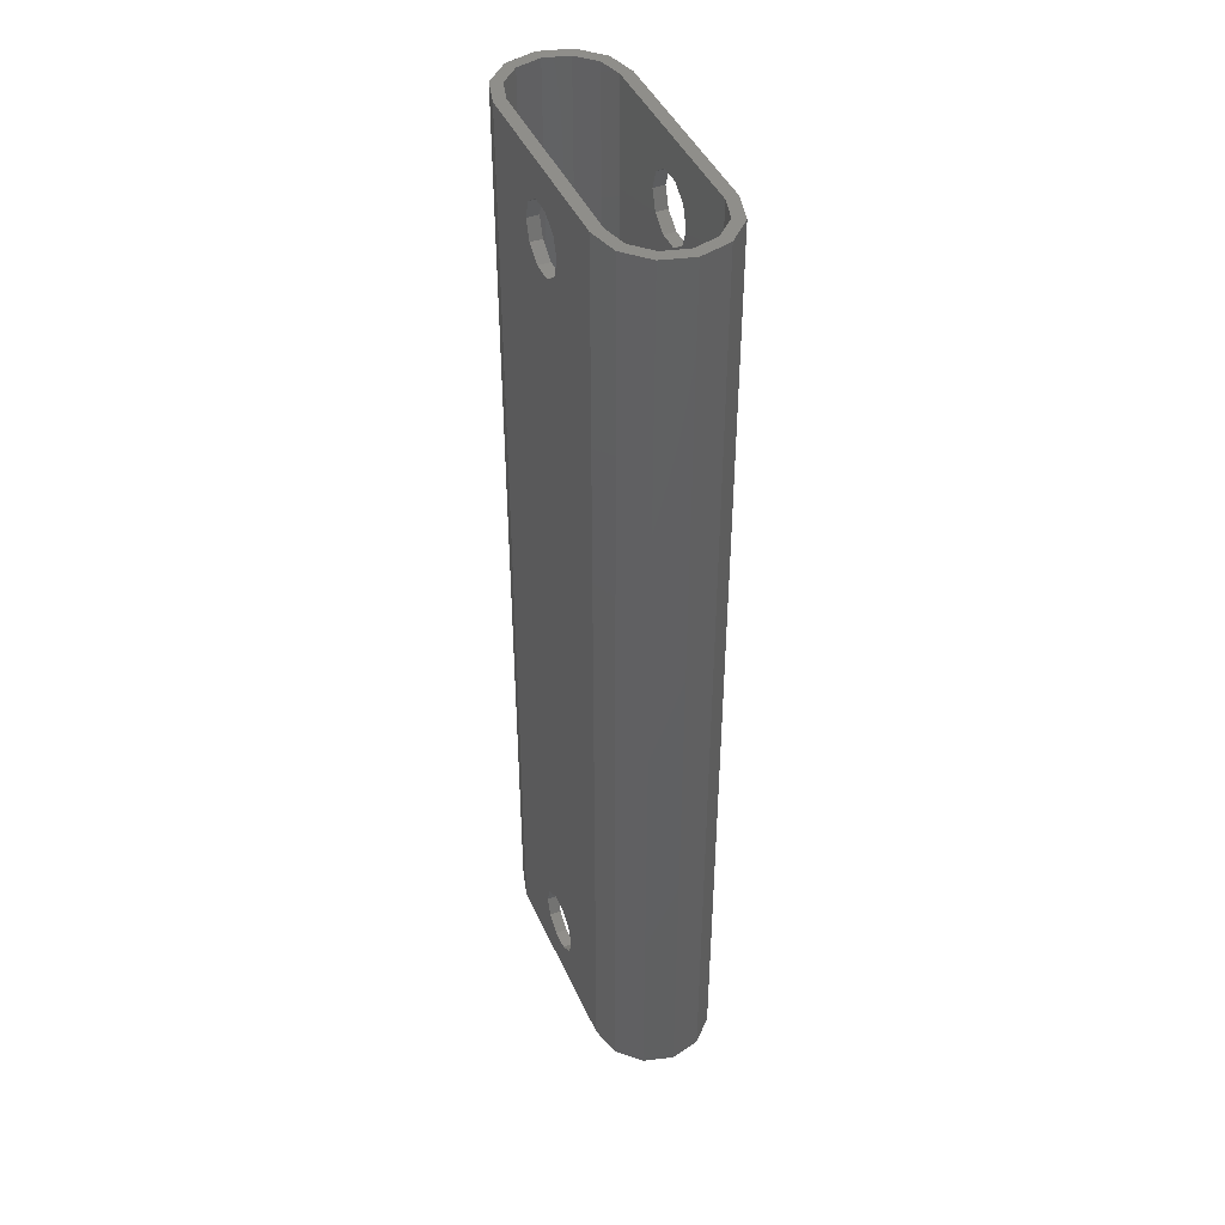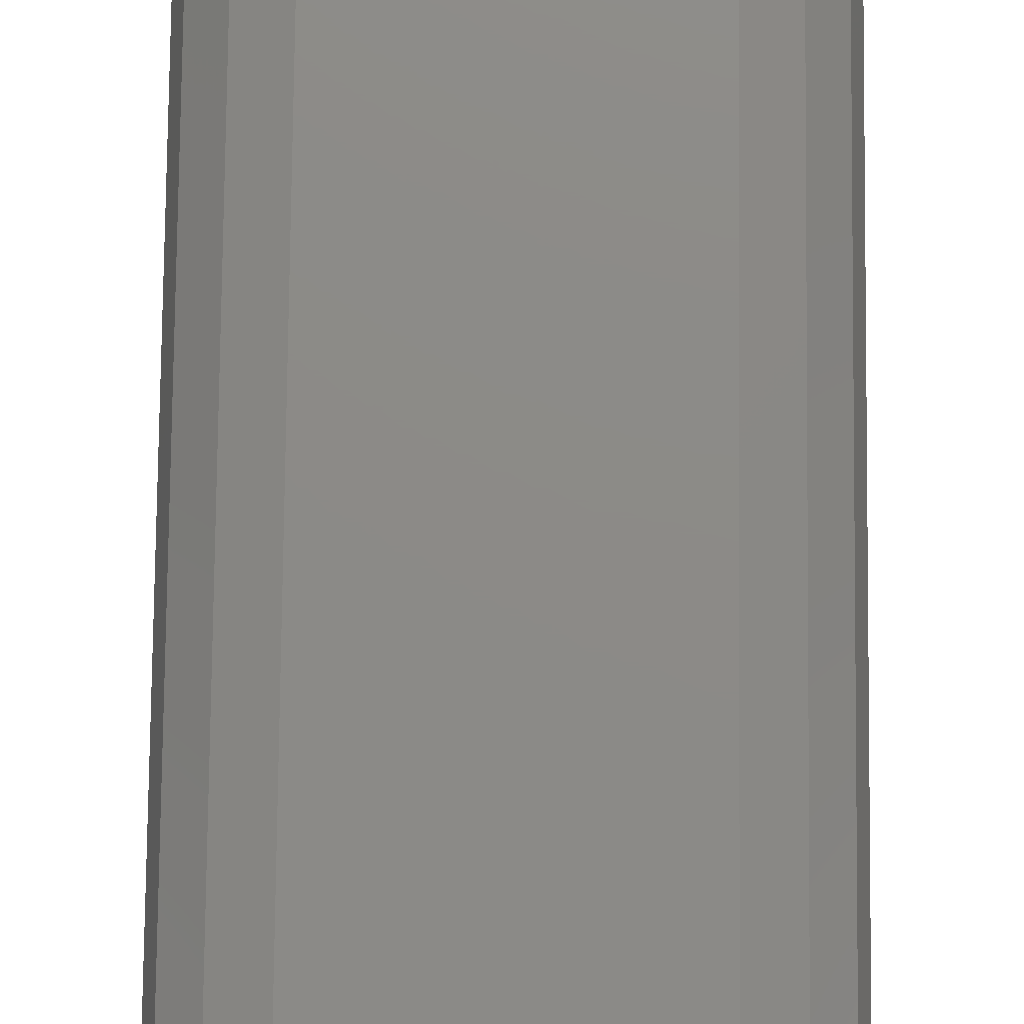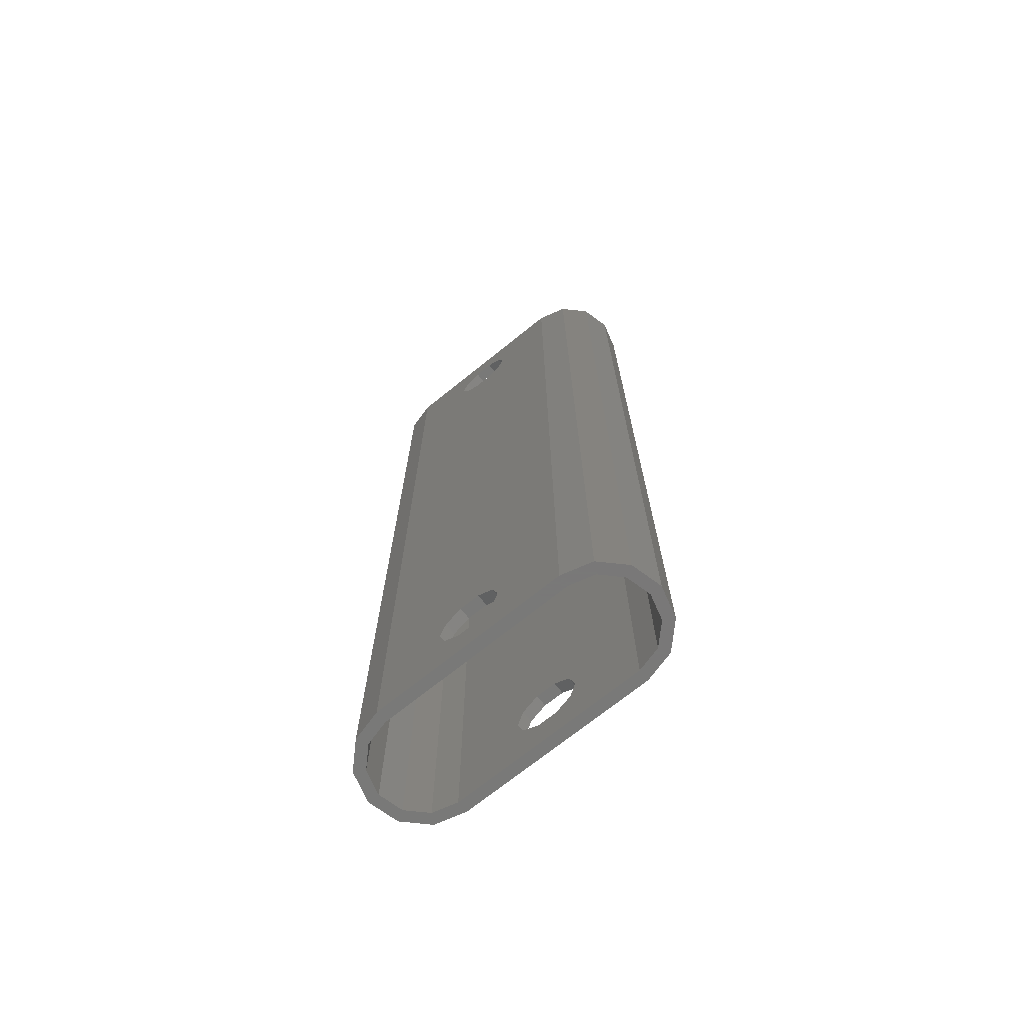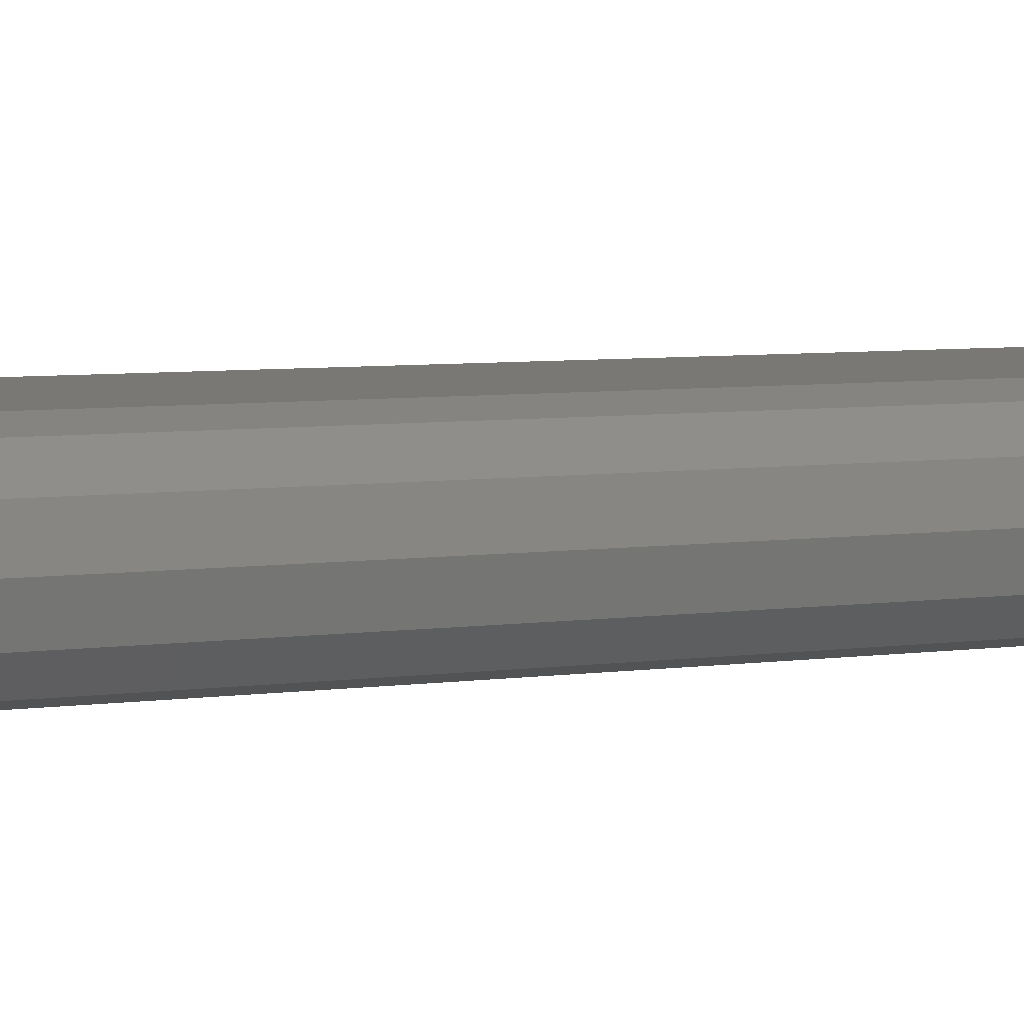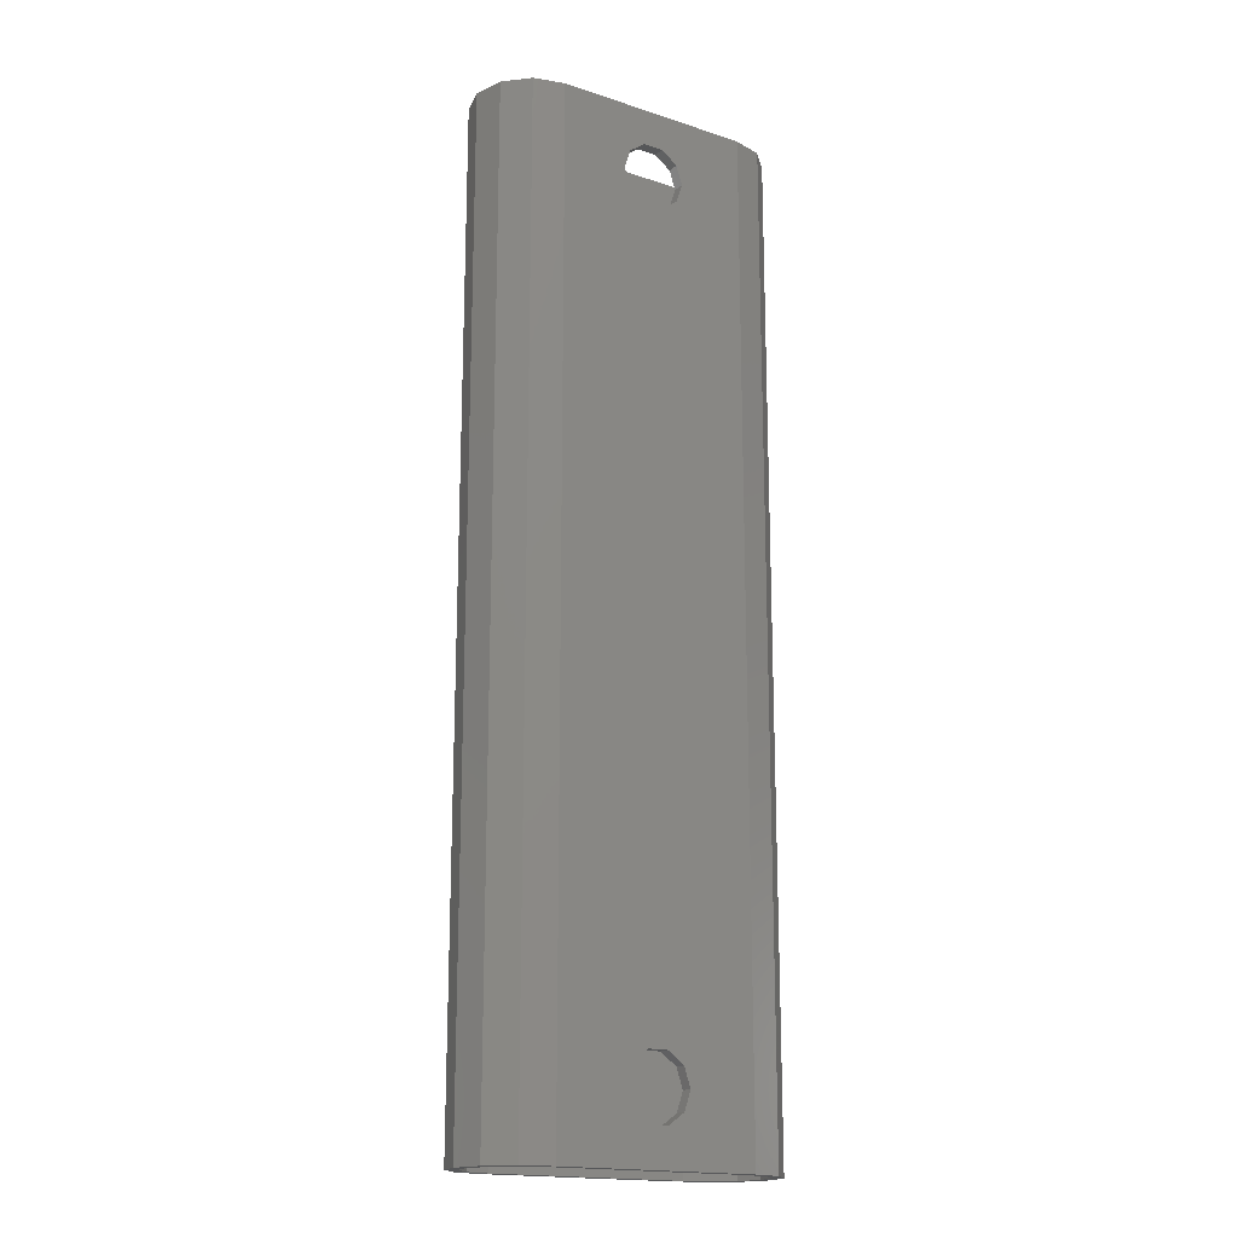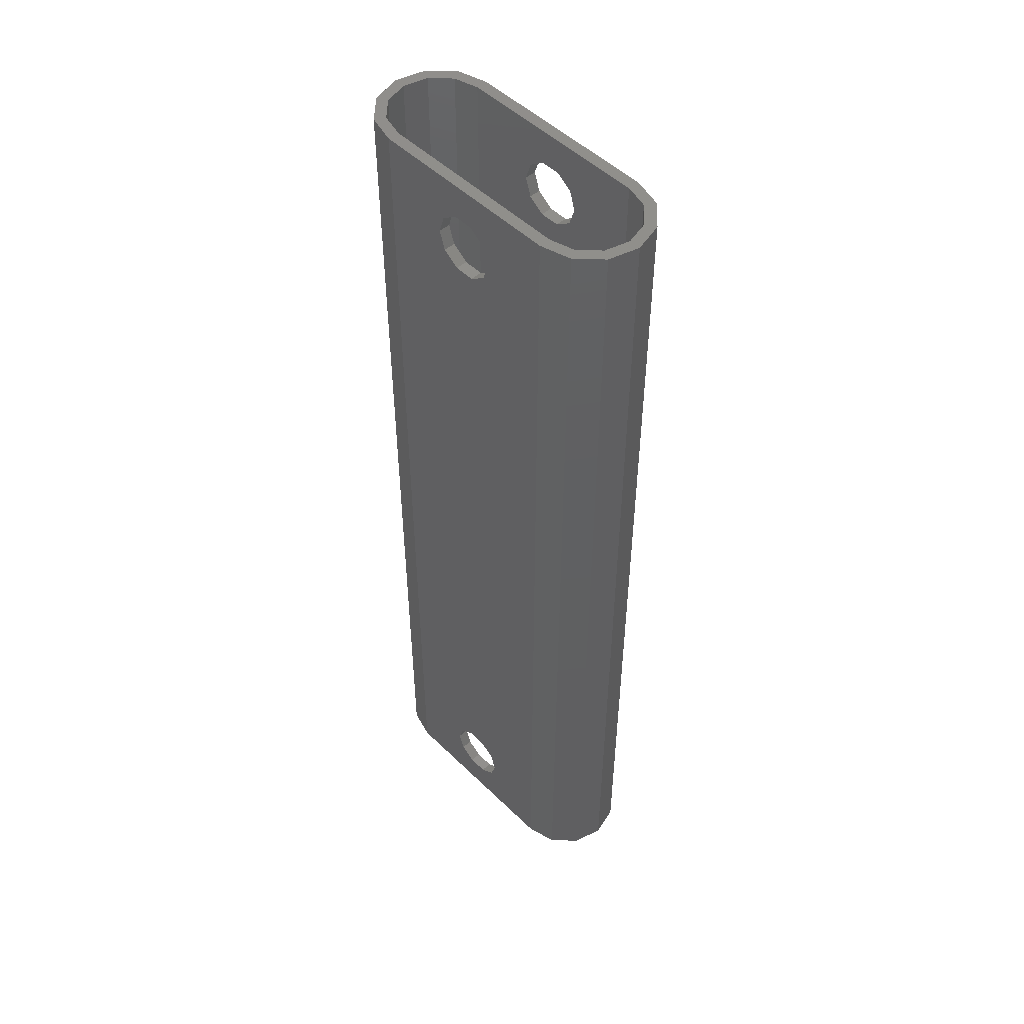
<metadata>
{"format":"stl","ext":"stl","renderer":"f3d","projection":"perspective","resolution":1024,"background":"white","views":[{"elev":43.6,"azim":-113.1,"up":"+Y"},{"elev":76.9,"azim":0.6,"up":"+Z"},{"elev":-71.5,"azim":38.8,"up":"+Y"},{"elev":5.5,"azim":-115.3,"up":"+Z"},{"elev":-17.6,"azim":-32.8,"up":"+Y"},{"elev":50.2,"azim":-133.3,"up":"+Y"}]}
</metadata>
<code>
# stl→obj: 136 verts, 288 faces
v 2.265 -34.85 5.2
v 0.8652 33.84 5.2
v 0.8652 -33.84 5.2
v 8.5 42.3 5.2
v -8.5 42.3 5.2
v -0.8652 39.16 5.2
v 0.8652 39.16 5.2
v 2.265 38.15 5.2
v 2.8 36.5 5.2
v 8.5 -42.3 5.2
v 2.265 34.85 5.2
v 2.8 -36.5 5.2
v 2.265 -38.15 5.2
v 0.8652 -39.16 5.2
v -0.8652 -39.16 5.2
v -8.5 -42.3 5.2
v -2.265 -38.15 5.2
v -2.8 -36.5 5.2
v -2.265 -34.85 5.2
v -0.8652 33.84 5.2
v -2.265 34.85 5.2
v -2.8 36.5 5.2
v -2.265 38.15 5.2
v -0.8652 -33.84 5.2
v 0.8652 -33.84 4.2
v 0.8652 33.84 4.2
v 2.265 -34.85 4.2
v 8.5 42.3 4.2
v 8.5 -42.3 4.2
v 2.8 36.5 4.2
v 2.265 38.15 4.2
v 0.8652 39.16 4.2
v -0.8652 39.16 4.2
v -8.5 42.3 4.2
v -8.5 -42.3 4.2
v -0.8652 -39.16 4.2
v 0.8652 -39.16 4.2
v 2.265 -38.15 4.2
v 2.8 -36.5 4.2
v 2.265 34.85 4.2
v -2.8 36.5 4.2
v -2.265 34.85 4.2
v -0.8652 33.84 4.2
v -2.265 -34.85 4.2
v -2.8 -36.5 4.2
v -2.265 -38.15 4.2
v -2.265 38.15 4.2
v -0.8652 -33.84 4.2
v -0.8652 -33.84 -4.2
v -0.8652 33.84 -4.2
v -2.265 -34.85 -4.2
v -8.5 42.3 -4.2
v -8.5 -42.3 -4.2
v -2.8 36.5 -4.2
v -2.265 38.15 -4.2
v -0.8652 39.16 -4.2
v 0.8652 39.16 -4.2
v 8.5 42.3 -4.2
v 8.5 -42.3 -4.2
v 0.8652 -39.16 -4.2
v -0.8652 -39.16 -4.2
v -2.265 -38.15 -4.2
v -2.8 -36.5 -4.2
v -2.265 34.85 -4.2
v 2.8 36.5 -4.2
v 2.265 34.85 -4.2
v 0.8652 33.84 -4.2
v 2.265 -34.85 -4.2
v 2.8 -36.5 -4.2
v 2.265 -38.15 -4.2
v 2.265 38.15 -4.2
v 0.8652 -33.84 -4.2
v -2.265 -34.85 -5.2
v -0.8652 33.84 -5.2
v -0.8652 -33.84 -5.2
v -8.5 42.3 -5.2
v 8.5 42.3 -5.2
v 0.8652 39.16 -5.2
v -0.8652 39.16 -5.2
v -2.265 38.15 -5.2
v -2.8 36.5 -5.2
v -8.5 -42.3 -5.2
v -2.265 34.85 -5.2
v -2.8 -36.5 -5.2
v -2.265 -38.15 -5.2
v -0.8652 -39.16 -5.2
v 0.8652 -39.16 -5.2
v 8.5 -42.3 -5.2
v 2.265 -38.15 -5.2
v 2.8 -36.5 -5.2
v 2.265 -34.85 -5.2
v 0.8652 33.84 -5.2
v 2.265 34.85 -5.2
v 2.8 36.5 -5.2
v 2.265 38.15 -5.2
v 0.8652 -33.84 -5.2
v 11.1 42.3 4.503
v 10.6 42.3 3.637
v 10.6 42.3 -3.637
v 11.1 42.3 -4.503
v -10.6 42.3 -3.637
v -11.1 42.3 -4.503
v -12.14 42.3 -2.1
v -13 42.3 -2.6
v -12.7 42.3 -3.538e-15
v -13.7 42.3 5.868e-17
v -12.14 42.3 2.1
v -13 42.3 2.6
v -10.6 42.3 3.637
v -11.1 42.3 4.503
v 13 42.3 -2.6
v 12.14 42.3 -2.1
v 13.7 42.3 6.368e-16
v 12.7 42.3 5.143e-16
v 13 42.3 2.6
v 12.14 42.3 2.1
v 10.6 -42.3 3.637
v 11.1 -42.3 4.503
v 11.1 -42.3 -4.503
v 10.6 -42.3 -3.637
v -12.7 -42.3 -3.538e-15
v -13 -42.3 -2.6
v -12.14 -42.3 -2.1
v -11.1 -42.3 -4.503
v -10.6 -42.3 -3.637
v -13.7 -42.3 5.868e-17
v -12.14 -42.3 2.1
v -13 -42.3 2.6
v -10.6 -42.3 3.637
v -11.1 -42.3 4.503
v 13.7 -42.3 6.368e-16
v 12.14 -42.3 -2.1
v 13 -42.3 -2.6
v 12.7 -42.3 5.143e-16
v 13 -42.3 2.6
v 12.14 -42.3 2.1
f 1 2 3
f 4 5 6
f 4 6 7
f 4 7 8
f 4 8 9
f 4 9 10
f 10 9 11
f 10 11 2
f 10 2 1
f 10 1 12
f 10 12 13
f 10 13 14
f 10 14 15
f 10 15 16
f 16 15 17
f 16 17 18
f 16 18 19
f 16 19 20
f 16 20 21
f 16 21 22
f 5 16 22
f 5 22 23
f 5 23 6
f 19 24 20
f 20 24 3
f 20 3 2
f 25 26 27
f 28 29 30
f 28 30 31
f 28 31 32
f 28 32 33
f 28 33 34
f 29 35 36
f 29 36 37
f 29 37 38
f 29 38 39
f 29 39 27
f 29 27 26
f 29 26 40
f 29 40 30
f 35 41 42
f 35 42 43
f 35 43 44
f 35 44 45
f 35 45 46
f 35 46 36
f 34 33 47
f 34 47 41
f 34 41 35
f 26 25 43
f 43 25 48
f 43 48 44
f 49 50 51
f 52 53 54
f 52 54 55
f 52 55 56
f 52 56 57
f 52 57 58
f 53 59 60
f 53 60 61
f 53 61 62
f 53 62 63
f 53 63 51
f 53 51 50
f 53 50 64
f 53 64 54
f 59 65 66
f 59 66 67
f 59 67 68
f 59 68 69
f 59 69 70
f 59 70 60
f 58 57 71
f 58 71 65
f 58 65 59
f 50 49 67
f 67 49 72
f 67 72 68
f 73 74 75
f 76 77 78
f 76 78 79
f 76 79 80
f 76 80 81
f 76 81 82
f 82 81 83
f 82 83 74
f 82 74 73
f 82 73 84
f 82 84 85
f 82 85 86
f 82 86 87
f 82 87 88
f 88 87 89
f 88 89 90
f 88 90 91
f 88 91 92
f 88 92 93
f 88 93 94
f 77 88 94
f 77 94 95
f 77 95 78
f 91 96 92
f 92 96 75
f 92 75 74
f 20 42 21
f 21 42 41
f 21 41 22
f 42 20 43
f 43 20 2
f 43 2 26
f 26 2 11
f 26 11 40
f 40 11 9
f 40 9 30
f 50 83 64
f 64 83 81
f 64 81 54
f 83 50 74
f 74 50 67
f 74 67 92
f 92 67 66
f 92 66 93
f 93 66 65
f 93 65 94
f 7 31 8
f 8 31 30
f 8 30 9
f 31 7 32
f 32 7 6
f 32 6 33
f 33 6 23
f 33 23 47
f 47 23 22
f 47 22 41
f 57 95 71
f 71 95 94
f 71 94 65
f 95 57 78
f 78 57 56
f 78 56 79
f 79 56 55
f 79 55 80
f 80 55 54
f 80 54 81
f 48 19 44
f 44 19 18
f 44 18 45
f 19 48 24
f 24 48 25
f 24 25 3
f 3 25 27
f 3 27 1
f 1 27 39
f 1 39 12
f 75 51 73
f 73 51 63
f 73 63 84
f 51 75 49
f 49 75 96
f 49 96 72
f 72 96 91
f 72 91 68
f 68 91 90
f 68 90 69
f 37 13 38
f 38 13 12
f 38 12 39
f 13 37 14
f 14 37 36
f 14 36 15
f 15 36 46
f 15 46 17
f 17 46 45
f 17 45 18
f 87 70 89
f 89 70 69
f 89 69 90
f 70 87 60
f 60 87 86
f 60 86 61
f 61 86 85
f 61 85 62
f 62 85 84
f 62 84 63
f 28 34 5
f 28 5 4
f 28 4 97
f 28 97 98
f 58 99 100
f 58 100 77
f 58 77 76
f 58 76 52
f 52 76 101
f 101 76 102
f 101 102 103
f 103 102 104
f 103 104 105
f 105 104 106
f 105 106 107
f 107 106 108
f 107 108 109
f 109 108 110
f 109 110 34
f 34 110 5
f 100 99 111
f 111 99 112
f 111 112 113
f 113 112 114
f 113 114 115
f 115 114 116
f 115 116 97
f 97 116 98
f 29 117 118
f 29 118 10
f 29 10 16
f 29 16 35
f 59 53 82
f 59 82 88
f 59 88 119
f 59 119 120
f 121 122 123
f 123 122 124
f 123 124 125
f 125 124 82
f 125 82 53
f 122 121 126
f 126 121 127
f 126 127 128
f 128 127 129
f 128 129 130
f 130 129 35
f 130 35 16
f 131 132 133
f 133 132 120
f 133 120 119
f 132 131 134
f 134 131 135
f 134 135 136
f 136 135 118
f 136 118 117
f 136 114 134
f 114 136 116
f 116 136 117
f 116 117 98
f 98 117 29
f 98 29 28
f 120 58 59
f 58 120 99
f 99 120 132
f 99 132 112
f 112 132 134
f 112 134 114
f 123 105 121
f 105 123 103
f 103 123 125
f 103 125 101
f 101 125 53
f 101 53 52
f 129 34 35
f 34 129 109
f 109 129 127
f 109 127 107
f 107 127 121
f 107 121 105
f 16 5 130
f 130 5 110
f 130 110 128
f 128 110 108
f 128 108 126
f 126 108 106
f 126 106 122
f 122 106 104
f 122 104 124
f 124 104 102
f 124 102 82
f 82 102 76
f 88 77 119
f 119 77 100
f 119 100 133
f 133 100 111
f 133 111 131
f 131 111 113
f 131 113 135
f 135 113 115
f 135 115 118
f 118 115 97
f 118 97 10
f 10 97 4

</code>
